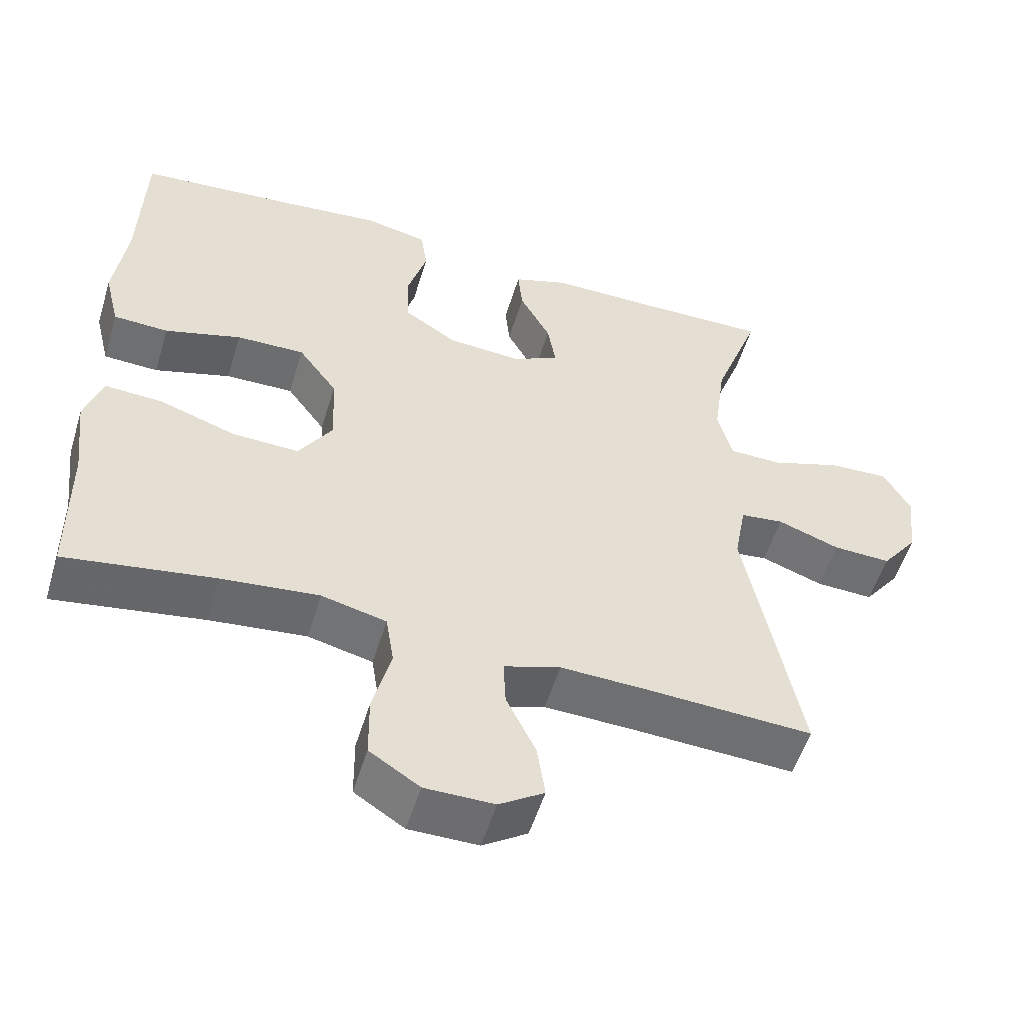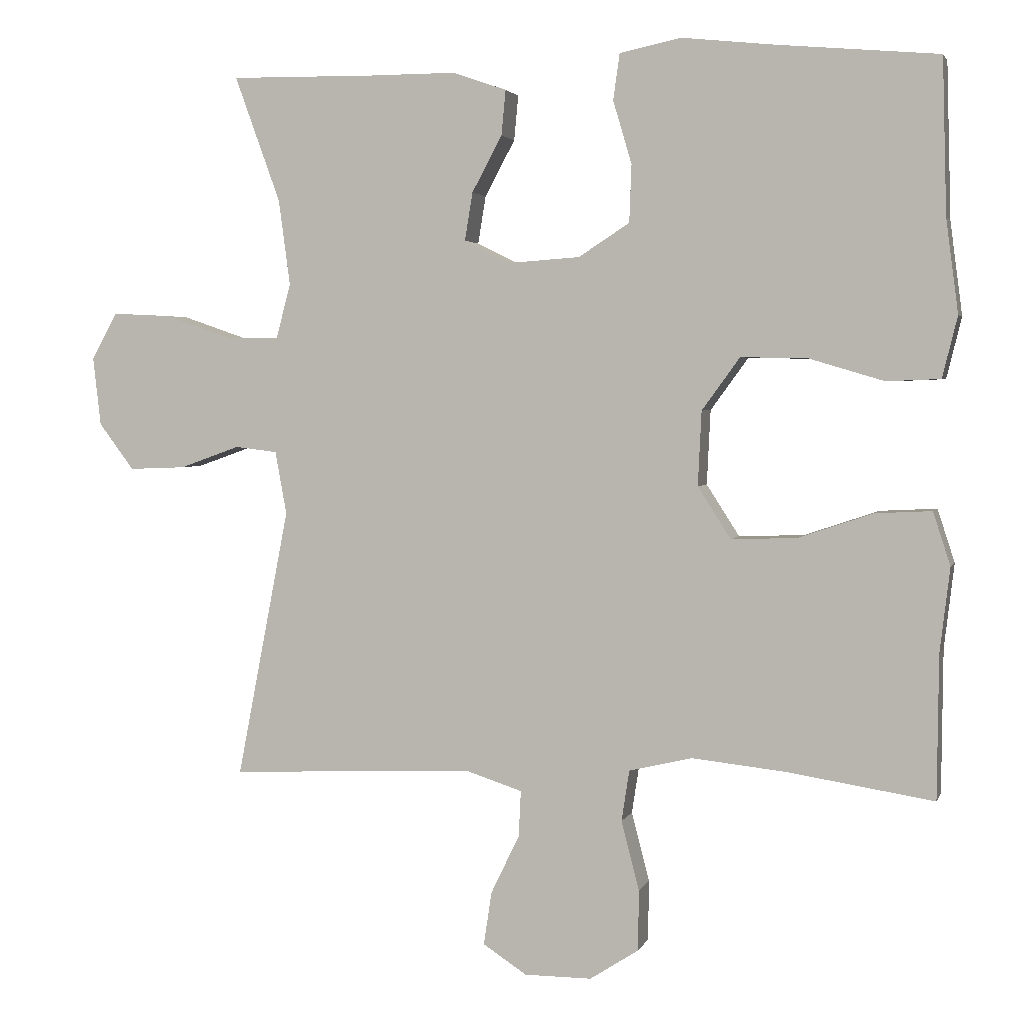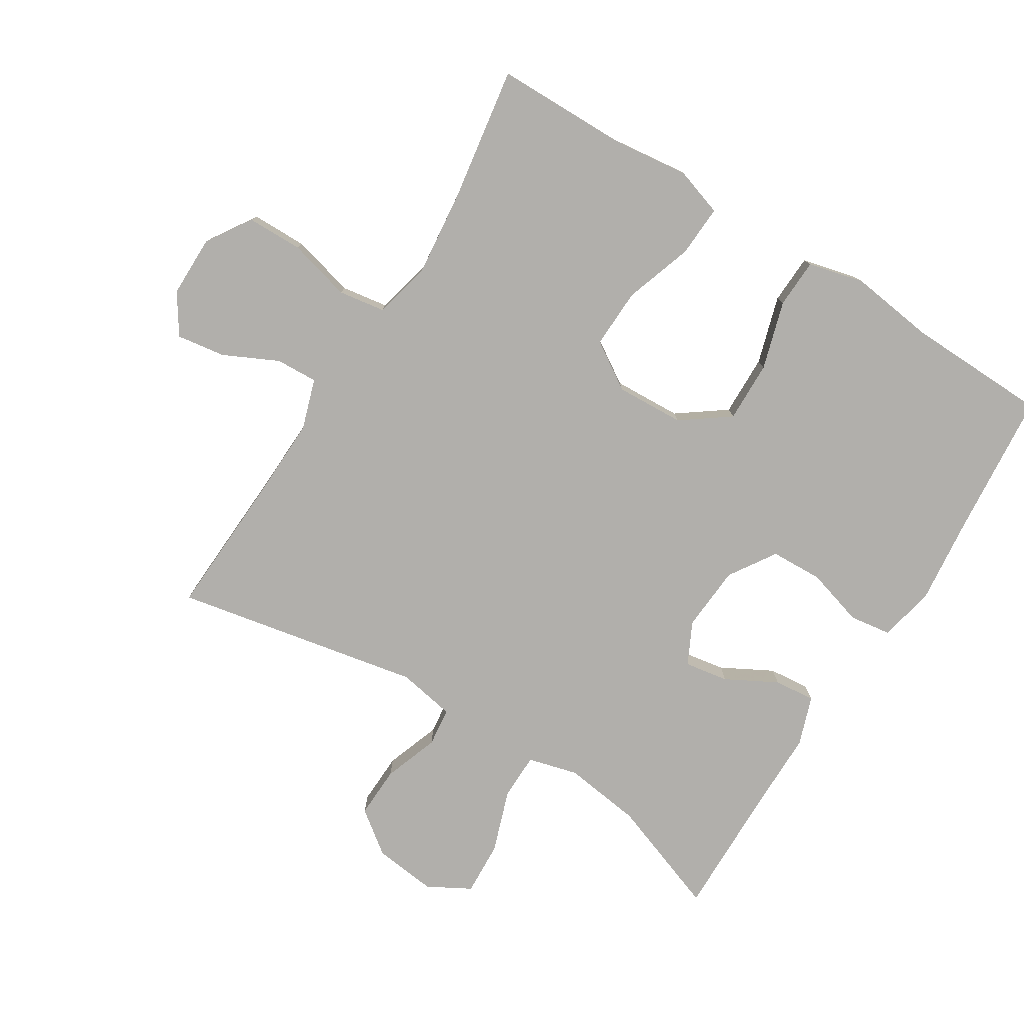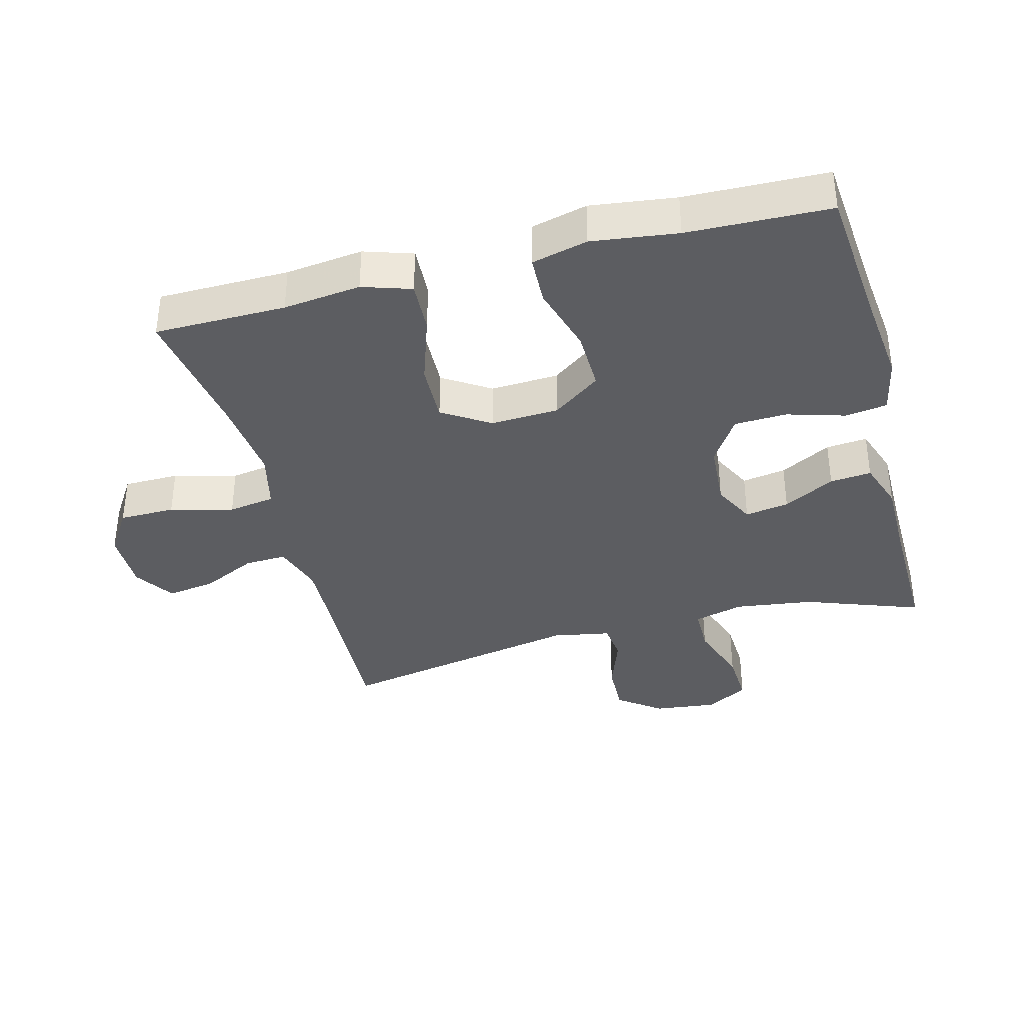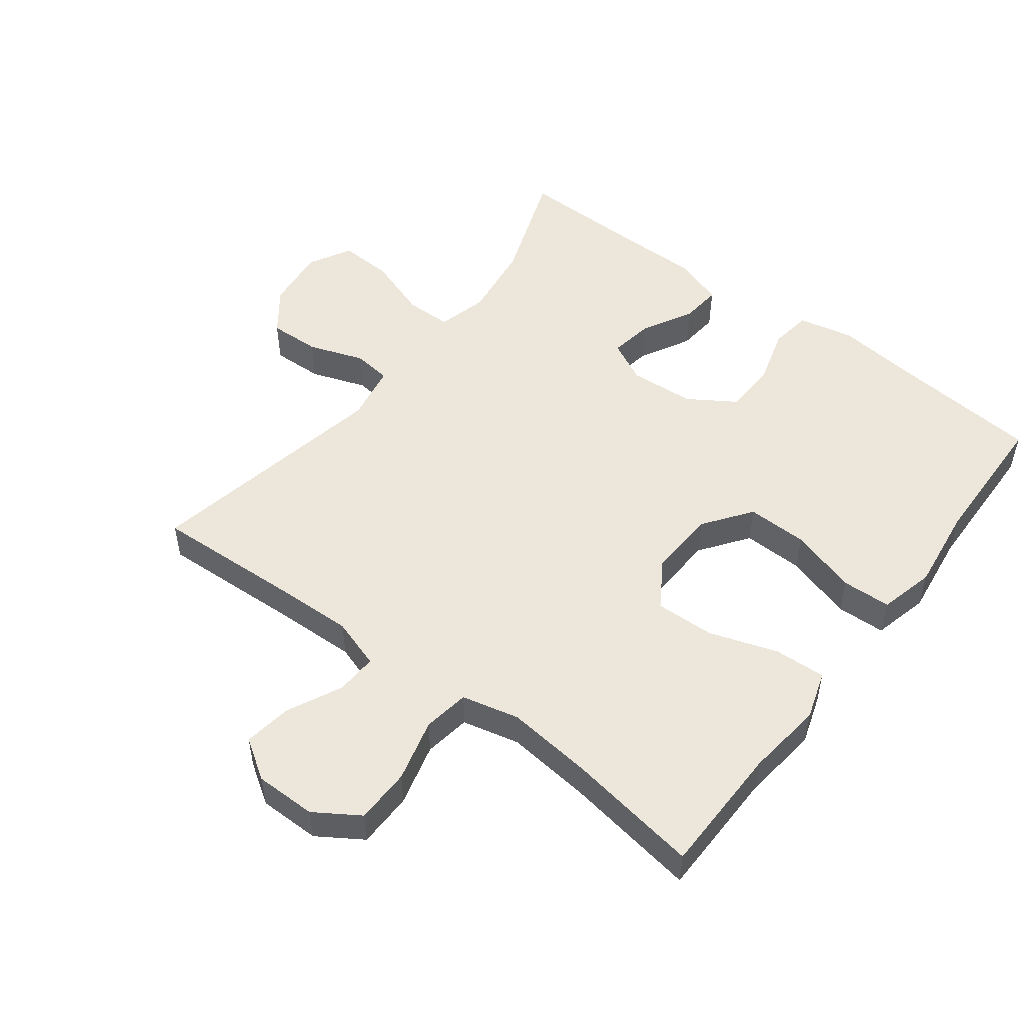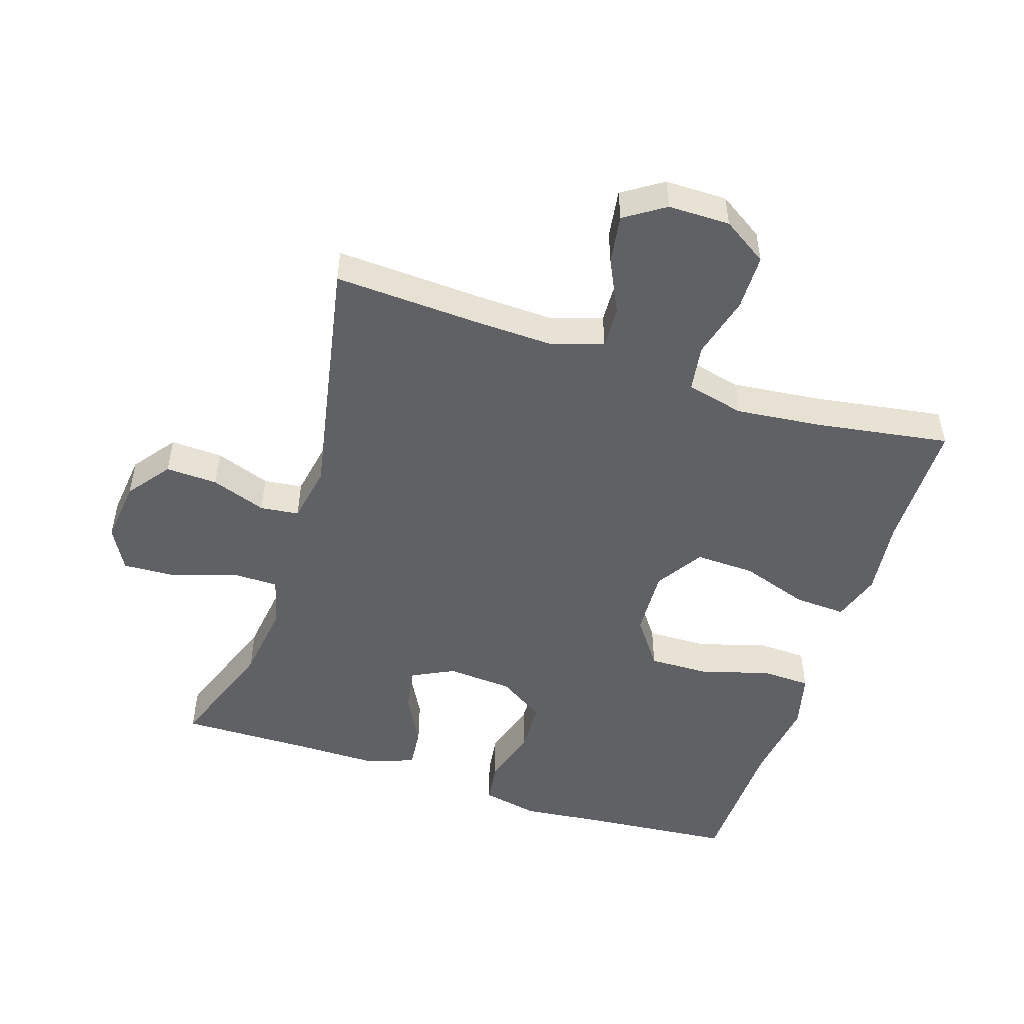
<metadata>
{"format":"obj","ext":"obj","renderer":"f3d","projection":"perspective","resolution":1024,"background":"white","views":[{"elev":-54.1,"azim":-16.9,"up":"+Z"},{"elev":2.9,"azim":-165.3,"up":"+Z"},{"elev":-78.2,"azim":-121.9,"up":"+Y"},{"elev":-37.0,"azim":-75.3,"up":"+Y"},{"elev":51.2,"azim":-142.7,"up":"+Y"},{"elev":-49.9,"azim":162.0,"up":"+Y"}]}
</metadata>
<code>
v -0.5 0.07 0.5
v -0.277 0.07 0.52
v -0.147 0.07 0.534
v -0.061 0.07 0.516
v -0.052 0.07 0.452
v -0.078 0.07 0.364
v -0.075 0.07 0.284
v -0.004 0.07 0.238
v 0.096 0.07 0.231
v 0.16 0.07 0.263
v 0.149 0.07 0.33
v 0.107 0.07 0.408
v 0.101 0.07 0.471
v 0.176 0.07 0.497
v 0.299 0.07 0.497
v 0.5 0.07 0.5
v 0.436 0.07 0.324
v 0.42 0.07 0.205
v 0.44 0.07 0.129
v 0.511 0.07 0.128
v 0.607 0.07 0.161
v 0.689 0.07 0.165
v 0.725 0.07 0.1
v 0.714 0.07 0.004
v 0.665 0.07 -0.061
v 0.586 0.07 -0.058
v 0.502 0.07 -0.028
v 0.443 0.07 -0.035
v 0.427 0.07 -0.123
v 0.5 0.07 -0.5
v 0.279 0.07 -0.489
v 0.156 0.07 -0.485
v 0.079 0.07 -0.51
v 0.082 0.07 -0.574
v 0.122 0.07 -0.657
v 0.133 0.07 -0.731
v 0.072 0.07 -0.771
v -0.022 0.07 -0.771
v -0.09 0.07 -0.727
v -0.091 0.07 -0.642
v -0.066 0.07 -0.546
v -0.077 0.07 -0.475
v -0.165 0.07 -0.454
v -0.296 0.07 -0.468
v -0.5 0.07 -0.5
v -0.502 0.07 -0.3
v -0.516 0.07 -0.182
v -0.492 0.07 -0.108
v -0.413 0.07 -0.112
v -0.309 0.07 -0.147
v -0.218 0.07 -0.15
v -0.172 0.07 -0.078
v -0.177 0.07 0.026
v -0.23 0.07 0.099
v -0.323 0.07 0.097
v -0.427 0.07 0.066
v -0.502 0.07 0.069
v -0.523 0.07 0.154
v -0.506 0.07 0.284
v -0.5 0 0.5
v -0.277 0 0.52
v -0.147 0 0.534
v -0.061 0 0.516
v -0.052 0 0.452
v -0.078 0 0.364
v -0.075 0 0.284
v -0.004 0 0.238
v 0.096 0 0.231
v 0.16 0 0.263
v 0.149 0 0.33
v 0.107 0 0.408
v 0.101 0 0.471
v 0.176 0 0.497
v 0.299 0 0.497
v 0.5 0 0.5
v 0.436 0 0.324
v 0.42 0 0.205
v 0.44 0 0.129
v 0.511 0 0.128
v 0.607 0 0.161
v 0.689 0 0.165
v 0.725 0 0.1
v 0.714 0 0.004
v 0.665 0 -0.061
v 0.586 0 -0.058
v 0.502 0 -0.028
v 0.443 0 -0.035
v 0.427 0 -0.123
v 0.5 0 -0.5
v 0.279 0 -0.489
v 0.156 0 -0.485
v 0.079 0 -0.51
v 0.082 0 -0.574
v 0.122 0 -0.657
v 0.133 0 -0.731
v 0.072 0 -0.771
v -0.022 0 -0.771
v -0.09 0 -0.727
v -0.091 0 -0.642
v -0.066 0 -0.546
v -0.077 0 -0.475
v -0.165 0 -0.454
v -0.296 0 -0.468
v -0.5 0 -0.5
v -0.502 0 -0.3
v -0.516 0 -0.182
v -0.492 0 -0.108
v -0.413 0 -0.112
v -0.309 0 -0.147
v -0.218 0 -0.15
v -0.172 0 -0.078
v -0.177 0 0.026
v -0.23 0 0.099
v -0.323 0 0.097
v -0.427 0 0.066
v -0.502 0 0.069
v -0.523 0 0.154
v -0.506 0 0.284
f 57 58 59
f 56 57 59
f 55 56 59
f 59 1 2
f 55 59 2
f 54 55 2
f 2 3 4
f 54 2 4
f 53 54 4
f 52 53 4
f 48 49 50
f 47 48 50
f 46 47 50
f 46 50 51
f 45 46 51
f 44 45 51
f 43 44 51 52
f 39 40 41
f 38 39 41
f 37 38 41
f 36 37 41
f 35 36 41
f 34 35 41
f 33 34 41 42
f 42 43 52
f 33 42 52
f 32 33 52
f 29 30 31
f 31 32 52
f 29 31 52
f 28 29 52
f 25 26 27
f 24 25 27
f 23 24 27
f 22 23 27
f 21 22 27
f 20 21 27
f 27 28 52
f 20 27 52
f 19 20 52
f 15 16 17
f 15 17 18
f 14 15 18
f 13 14 18
f 12 13 18
f 11 12 18
f 10 11 18 19
f 4 5 6
f 52 4 6
f 52 6 7
f 9 10 19 52
f 8 9 52
f 7 8 52
f 118 117 116
f 118 116 115
f 118 115 114
f 61 60 118
f 61 118 114
f 61 114 113
f 63 62 61
f 63 61 113
f 63 113 112
f 63 112 111
f 109 108 107
f 109 107 106
f 109 106 105
f 110 109 105
f 110 105 104
f 110 104 103
f 111 110 103 102
f 100 99 98
f 100 98 97
f 100 97 96
f 100 96 95
f 100 95 94
f 100 94 93
f 101 100 93 92
f 111 102 101
f 111 101 92
f 111 92 91
f 90 89 88
f 111 91 90
f 111 90 88
f 111 88 87
f 86 85 84
f 86 84 83
f 86 83 82
f 86 82 81
f 86 81 80
f 86 80 79
f 111 87 86
f 111 86 79
f 111 79 78
f 76 75 74
f 77 76 74
f 77 74 73
f 77 73 72
f 77 72 71
f 77 71 70
f 78 77 70 69
f 65 64 63
f 65 63 111
f 66 65 111
f 111 78 69 68
f 111 68 67
f 111 67 66
f 1 60 61 2
f 2 61 62 3
f 3 62 63 4
f 4 63 64 5
f 5 64 65 6
f 6 65 66 7
f 7 66 67 8
f 8 67 68 9
f 9 68 69 10
f 10 69 70 11
f 11 70 71 12
f 12 71 72 13
f 13 72 73 14
f 14 73 74 15
f 15 74 75 16
f 16 75 76 17
f 17 76 77 18
f 18 77 78 19
f 19 78 79 20
f 20 79 80 21
f 21 80 81 22
f 22 81 82 23
f 23 82 83 24
f 24 83 84 25
f 25 84 85 26
f 26 85 86 27
f 27 86 87 28
f 28 87 88 29
f 29 88 89 30
f 30 89 90 31
f 31 90 91 32
f 32 91 92 33
f 33 92 93 34
f 34 93 94 35
f 35 94 95 36
f 36 95 96 37
f 37 96 97 38
f 38 97 98 39
f 39 98 99 40
f 40 99 100 41
f 41 100 101 42
f 42 101 102 43
f 43 102 103 44
f 44 103 104 45
f 45 104 105 46
f 46 105 106 47
f 47 106 107 48
f 48 107 108 49
f 49 108 109 50
f 50 109 110 51
f 51 110 111 52
f 52 111 112 53
f 53 112 113 54
f 54 113 114 55
f 55 114 115 56
f 56 115 116 57
f 57 116 117 58
f 58 117 118 59
f 59 118 60 1

</code>
